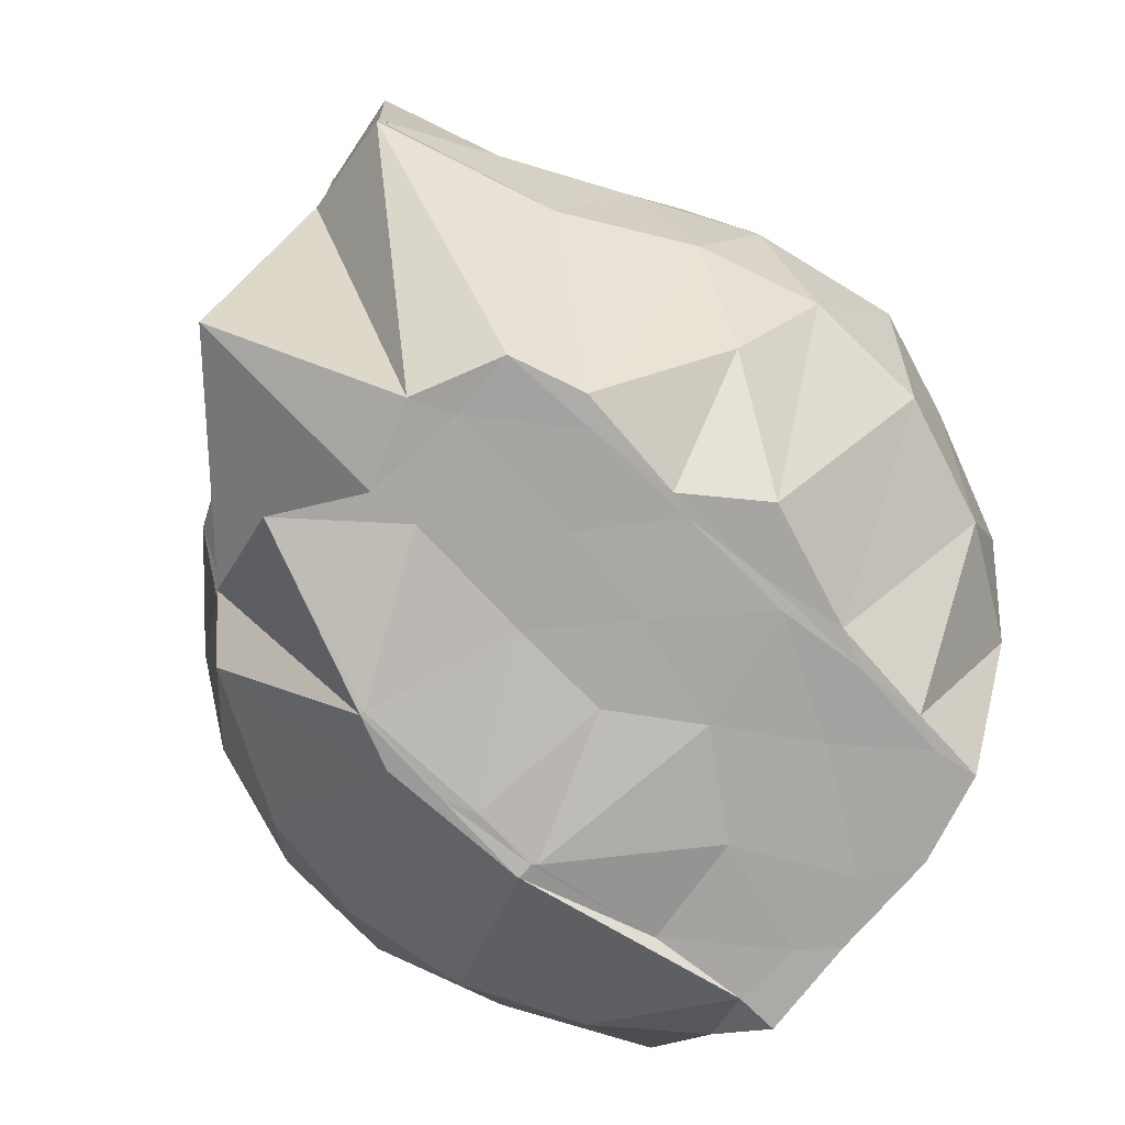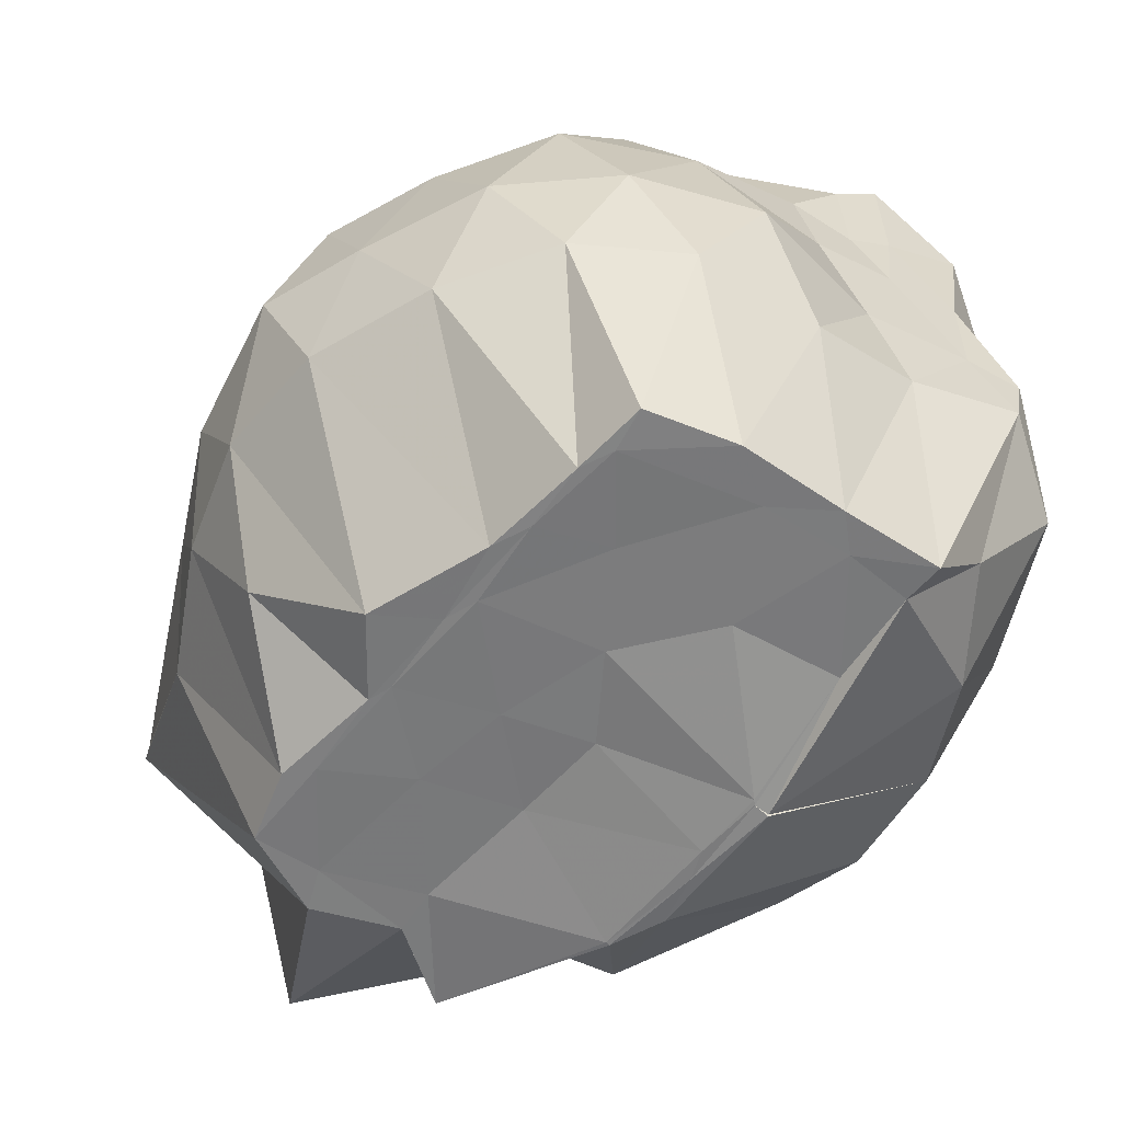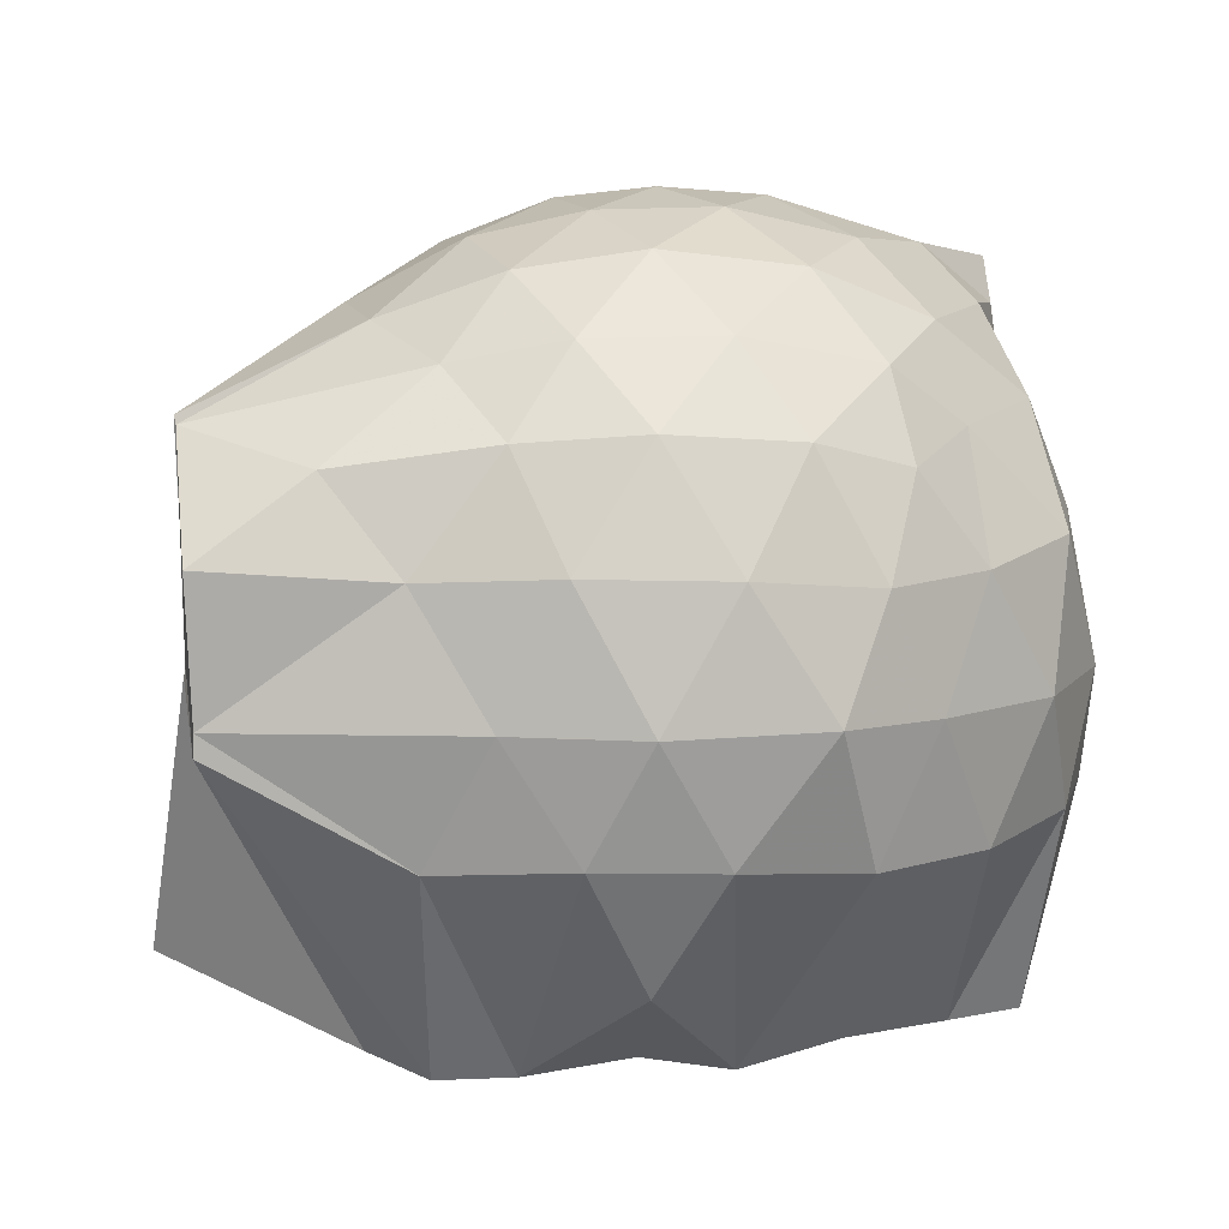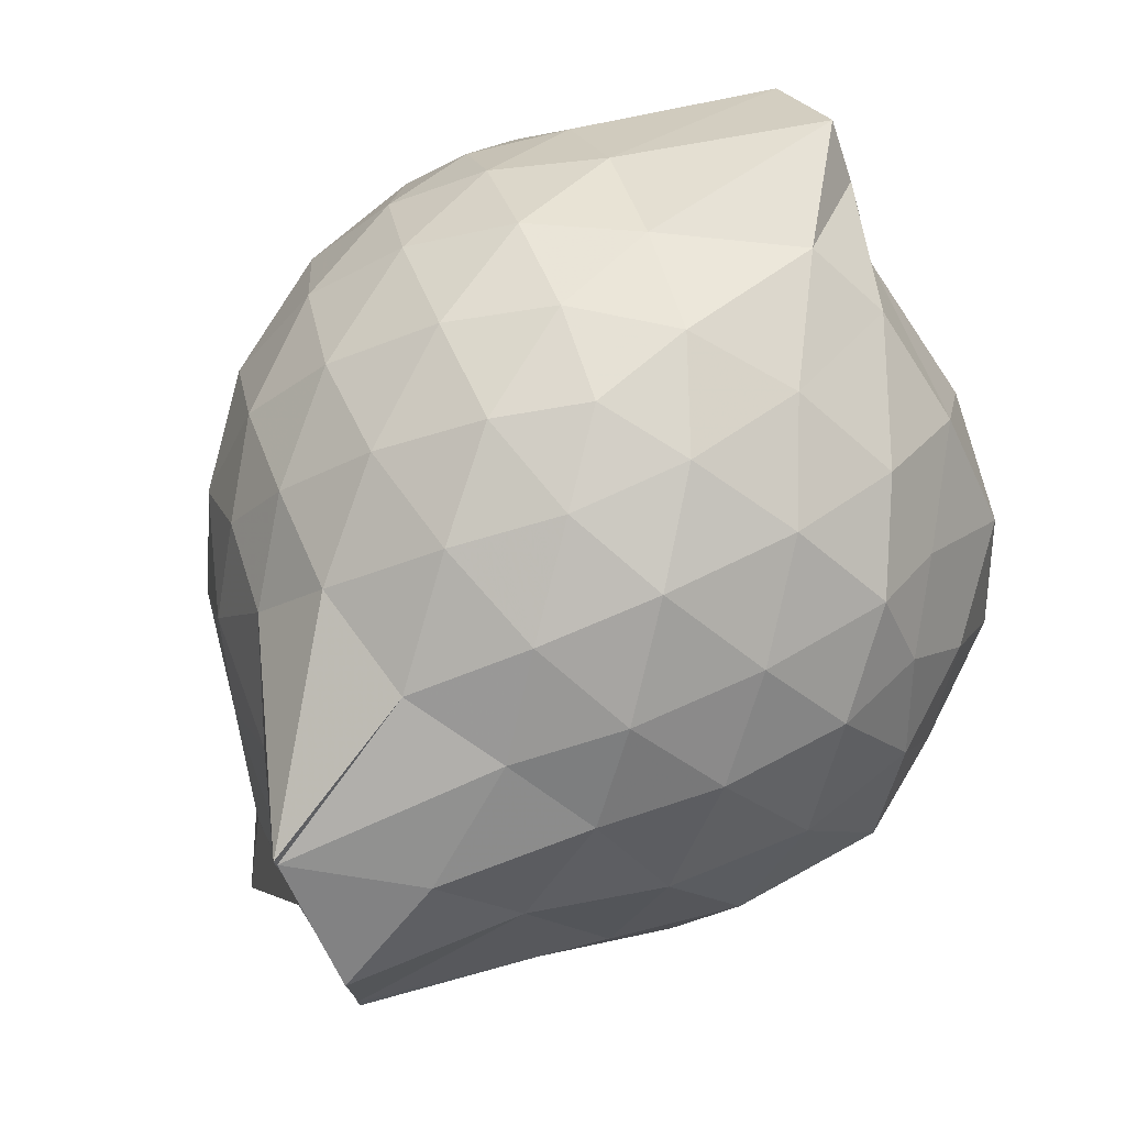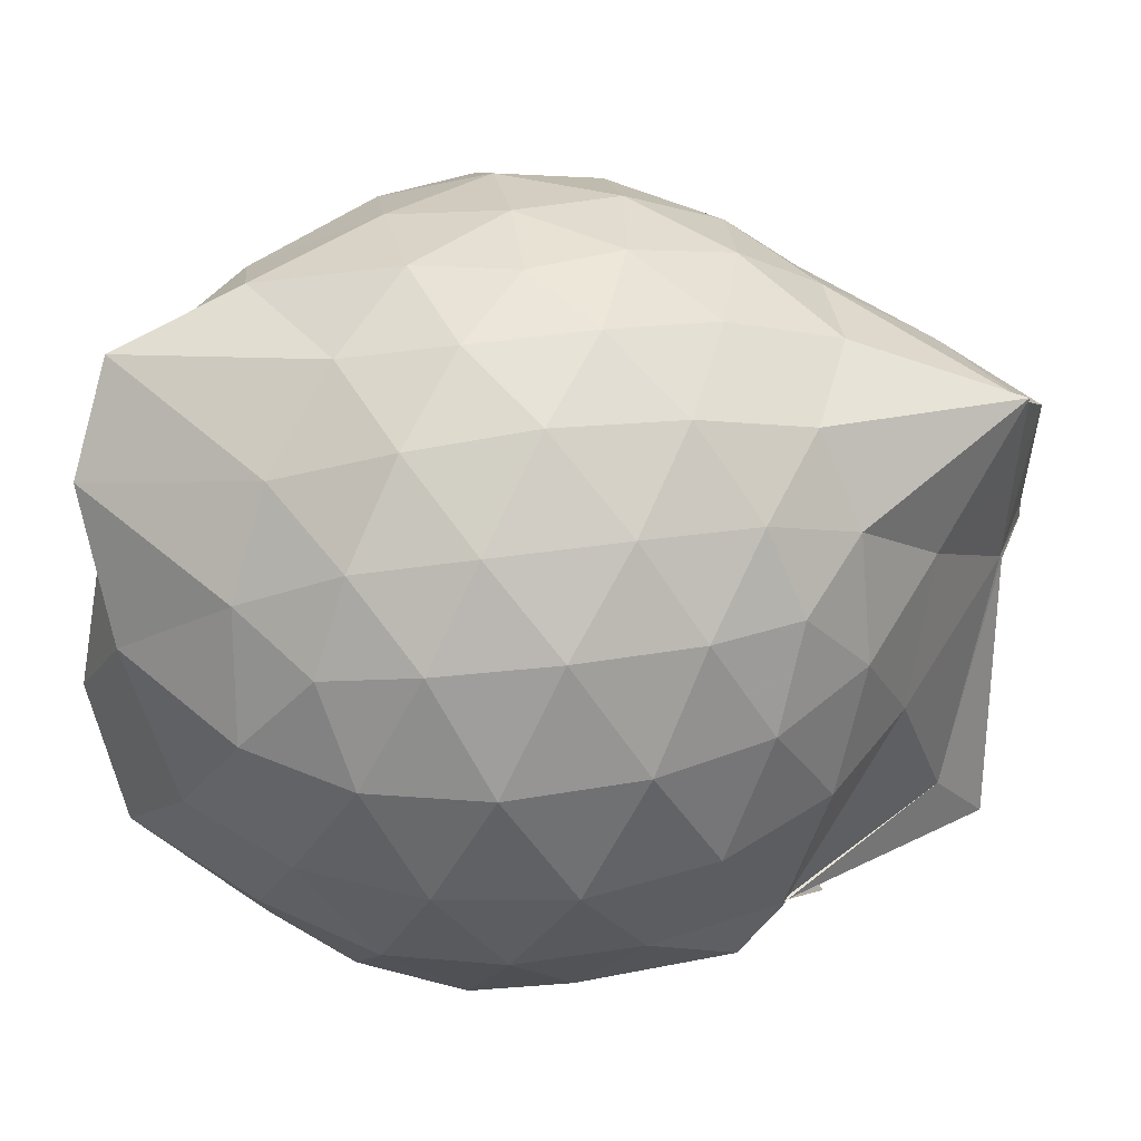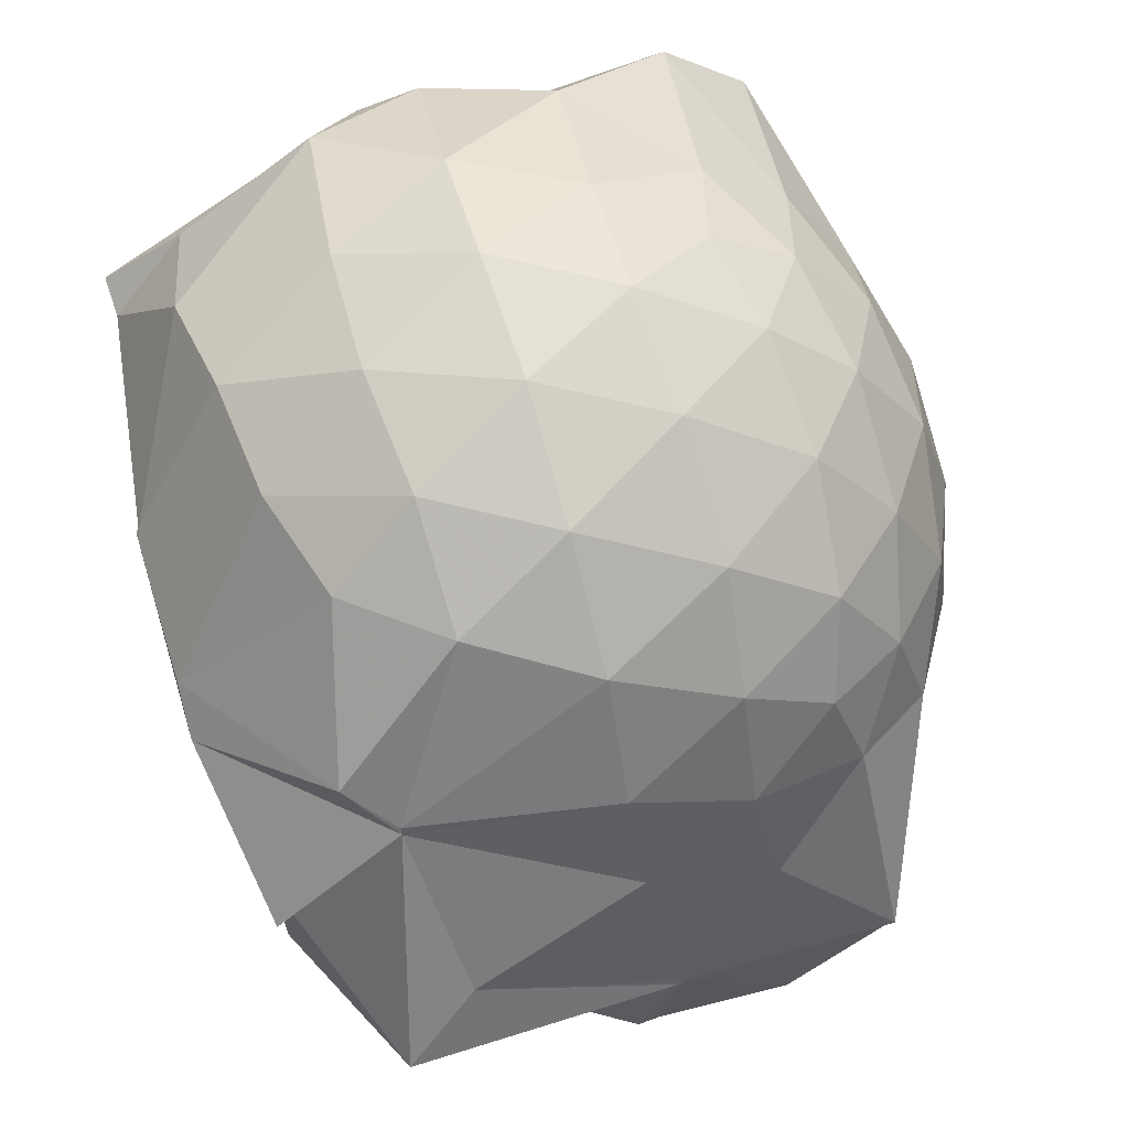
<metadata>
{"format":"obj","ext":"obj","renderer":"f3d","projection":"perspective","resolution":1024,"background":"white","views":[{"elev":-74.5,"azim":-43.6,"up":"+Z"},{"elev":-57.8,"azim":51.2,"up":"+Z"},{"elev":12.5,"azim":-19.3,"up":"+Z"},{"elev":73.2,"azim":-40.7,"up":"+Z"},{"elev":47.2,"azim":-169.7,"up":"+Z"},{"elev":73.9,"azim":-106.1,"up":"+Y"}]}
</metadata>
<code>
v -2.411 -0.341 0.2824
v -2.397 -0.3451 -1.439
v -1.592 -0.2293 -0.2323
v -1.562 -0.1279 -0.181
v -1.528 0.05899 -0.0973
v -1.927 0.2989 -0.1414
v -2.126 0.4218 -0.1915
v -2.352 0.4197 -0.136
v -2.627 0.3582 -0.1104
v -2.894 0.2374 -0.1331
v -3.072 0.08606 -0.1879
v -3.158 -0.1237 -0.1295
v -3.468 -0.5627 -0.107
v -3.466 -0.5688 -0.125
v -3.252 -0.8036 -0.1866
v -2.919 -0.9357 -0.1356
v -2.664 -1.046 -0.114
v -2.38 -1.109 -0.1349
v -2.16 -1.093 -0.1974
v -1.988 -0.9515 -0.1465
v -1.757 -0.7586 -0.1292
v -1.624 -0.3692 -0.1727
v -1.564 -0.1518 -0.3802
v -1.532 0.01808 -0.3863
v -1.645 0.2543 -0.3781
v -1.96 0.4542 -0.3957
v -2.228 0.531 -0.3899
v -2.515 0.5189 -0.3693
v -2.813 0.412 -0.3604
v -3.042 0.2402 -0.3854
v -3.207 0.00127 -0.3968
v -3.318 -0.3059 -0.3543
v -3.465 -0.5678 -0.3188
v -3.509 -0.8143 -0.3578
v -3.121 -0.9404 -0.3843
v -2.852 -1.1 -0.3636
v -2.546 -1.202 -0.369
v -2.262 -1.211 -0.3999
v -2.01 -1.114 -0.4002
v -1.759 -0.9545 -0.3749
v -1.619 -0.6764 -0.3761
v -1.598 -0.3375 -0.3864
v -1.53 0.01452 -0.6254
v -1.5 0.139 -0.6562
v -1.802 0.4084 -0.6679
v -2.076 0.5383 -0.6654
v -2.379 0.5776 -0.6531
v -2.685 0.5214 -0.6529
v -2.959 0.3706 -0.6523
v -3.165 0.1423 -0.6658
v -3.293 -0.1172 -0.6578
v -3.461 -0.5633 -0.6063
v -3.462 -0.5685 -0.6016
v -3.498 -0.8107 -0.6691
v -2.988 -1.069 -0.6557
v -2.719 -1.204 -0.6552
v -2.382 -1.276 -0.6468
v -2.138 -1.196 -0.6632
v -1.846 -1.076 -0.6721
v -1.64 -0.8624 -0.6729
v -1.525 -0.5819 -0.6729
v -1.575 -0.2427 -0.6509
v -1.501 0.1095 -0.7987
v -1.619 0.2865 -0.9225
v -1.953 0.4357 -0.9519
v -2.247 0.5254 -0.956
v -2.531 0.5218 -0.9257
v -2.813 0.4235 -0.9197
v -3.079 0.1077 -1.127
v -3.09 0.08163 -1.127
v -3.392 -0.2551 -1.068
v -3.466 -0.5667 -0.6184
v -3.501 -0.8118 -0.7183
v -3.107 -0.9611 -0.9433
v -2.832 -1.115 -0.9202
v -2.565 -1.201 -0.9247
v -2.277 -1.202 -0.9537
v -1.988 -1.101 -0.9628
v -1.745 -0.9494 -0.9448
v -1.594 -0.7234 -0.9473
v -1.564 -0.4241 -0.9474
v -1.563 -0.1549 -0.8717
v -1.662 0.06878 -1.247
v -1.888 0.2231 -1.293
v -2.136 0.3585 -1.248
v -2.409 0.4101 -1.216
v -2.649 0.4012 -1.136
v -2.99 0.1915 -1.227
v -3.09 0.09421 -1.128
v -3.089 0.09299 -1.128
v -3.503 -0.336 -1.246
v -3.115 -0.5481 -1.438
v -3.031 -0.7459 -1.44
v -2.864 -0.7974 -1.436
v -2.674 -1.043 -1.214
v -2.439 -0.8985 -1.437
v -2.161 -0.8041 -1.437
v -1.916 -0.7814 -1.436
v -1.741 -0.7692 -1.433
v -1.682 -0.5673 -1.436
v -1.669 -0.3166 -1.433
v -1.647 -0.08659 -1.438
v -1.593 -0.2428 0.001312
v -1.562 -0.1365 0.09304
v -1.967 0.1229 0.04964
v -2.17 0.2934 -0.008491
v -2.436 0.2534 0.04728
v -2.729 0.1528 0.051
v -2.971 0.0164 -0.003896
v -3.045 -0.2242 0.05511
v -3.066 -0.5043 0.05207
v -2.992 -0.7382 -0.00871
v -2.759 -0.8524 0.04333
v -2.471 -0.9404 0.04819
v -2.171 -0.9849 -0.01471
v -1.987 -0.7945 0.0428
v -1.758 -0.5185 0.0361
v -1.813 -0.343 0.1489
v -2.062 -0.1045 0.1911
v -2.243 0.09832 0.1553
v -2.521 0.02034 0.1957
v -2.799 -0.09239 0.1605
v -2.823 -0.3567 0.1926
v -2.816 -0.6213 0.152
v -2.555 -0.7142 0.1932
v -2.254 -0.7845 0.1552
v -2.06 -0.569 0.187
v -2.165 -0.3374 0.2583
v -2.321 -0.1287 0.2506
v -2.594 -0.2204 0.2553
v -2.601 -0.4766 0.2503
v -2.341 -0.5514 0.2554
v -1.744 -0.08664 -1.434
v -2.28 0.01533 -1.499
v -2.282 0.01452 -1.505
v -2.631 0.03013 -1.499
v -2.75 -0.02086 -1.503
v -3.157 -0.1744 -1.437
v -3.037 -0.358 -1.436
v -3.021 -0.5889 -1.434
v -2.808 -0.7506 -1.438
v -2.603 -0.7704 -1.436
v -2.353 -0.7698 -1.435
v -2.073 -0.7695 -1.439
v -1.841 -0.7498 -1.437
v -1.76 -0.4482 -1.434
v -1.738 -0.2418 -1.434
v -1.967 -0.06353 -1.434
v -2.281 -0.02213 -1.499
v -2.508 -0.00204 -1.504
v -2.749 -0.03071 -1.503
v -2.928 -0.3707 -1.435
v -2.697 -0.5689 -1.436
v -2.548 -0.7529 -1.436
v -2.275 -0.7454 -1.438
v -2.012 -0.6078 -1.433
v -2.003 -0.3169 -1.439
v -2.272 -0.03151 -1.498
v -2.437 -0.03072 -1.503
v -2.625 -0.3523 -1.434
v -2.463 -0.5399 -1.437
v -2.212 -0.4727 -1.437
f 3 23 4
f 4 23 24
f 4 24 5
f 5 24 25
f 5 25 6
f 6 25 26
f 6 26 7
f 7 26 27
f 7 27 8
f 8 27 28
f 8 28 9
f 9 28 29
f 9 29 10
f 10 29 30
f 10 30 11
f 11 30 31
f 11 31 12
f 12 31 32
f 12 32 13
f 13 32 33
f 13 33 14
f 14 33 34
f 14 34 15
f 15 34 35
f 15 35 16
f 16 35 36
f 16 36 17
f 17 36 37
f 17 37 18
f 18 37 38
f 18 38 19
f 19 38 39
f 19 39 20
f 20 39 40
f 20 40 21
f 21 40 41
f 21 41 22
f 22 41 42
f 22 42 3
f 3 42 23
f 23 43 24
f 24 43 44
f 24 44 25
f 25 44 45
f 25 45 26
f 26 45 46
f 26 46 27
f 27 46 47
f 27 47 28
f 28 47 48
f 28 48 29
f 29 48 49
f 29 49 30
f 30 49 50
f 30 50 31
f 31 50 51
f 31 51 32
f 32 51 52
f 32 52 33
f 33 52 53
f 33 53 34
f 34 53 54
f 34 54 35
f 35 54 55
f 35 55 36
f 36 55 56
f 36 56 37
f 37 56 57
f 37 57 38
f 38 57 58
f 38 58 39
f 39 58 59
f 39 59 40
f 40 59 60
f 40 60 41
f 41 60 61
f 41 61 42
f 42 61 62
f 42 62 23
f 23 62 43
f 43 63 44
f 44 63 64
f 44 64 45
f 45 64 65
f 45 65 46
f 46 65 66
f 46 66 47
f 47 66 67
f 47 67 48
f 48 67 68
f 48 68 49
f 49 68 69
f 49 69 50
f 50 69 70
f 50 70 51
f 51 70 71
f 51 71 52
f 52 71 72
f 52 72 53
f 53 72 73
f 53 73 54
f 54 73 74
f 54 74 55
f 55 74 75
f 55 75 56
f 56 75 76
f 56 76 57
f 57 76 77
f 57 77 58
f 58 77 78
f 58 78 59
f 59 78 79
f 59 79 60
f 60 79 80
f 60 80 61
f 61 80 81
f 61 81 62
f 62 81 82
f 62 82 43
f 43 82 63
f 63 83 64
f 64 83 84
f 64 84 65
f 65 84 85
f 65 85 66
f 66 85 86
f 66 86 67
f 67 86 87
f 67 87 68
f 68 87 88
f 68 88 69
f 69 88 89
f 69 89 70
f 70 89 90
f 70 90 71
f 71 90 91
f 71 91 72
f 72 91 92
f 72 92 73
f 73 92 93
f 73 93 74
f 74 93 94
f 74 94 75
f 75 94 95
f 75 95 76
f 76 95 96
f 76 96 77
f 77 96 97
f 77 97 78
f 78 97 98
f 78 98 79
f 79 98 99
f 79 99 80
f 80 99 100
f 80 100 81
f 81 100 101
f 81 101 82
f 82 101 102
f 82 102 63
f 63 102 83
f 103 104 118
f 104 119 118
f 104 105 119
f 105 120 119
f 105 106 120
f 106 107 120
f 107 121 120
f 107 108 121
f 108 122 121
f 108 109 122
f 109 110 122
f 110 123 122
f 110 111 123
f 111 124 123
f 111 112 124
f 112 113 124
f 113 125 124
f 113 114 125
f 114 126 125
f 114 115 126
f 115 116 126
f 116 127 126
f 116 117 127
f 117 118 127
f 117 103 118
f 118 119 128
f 119 129 128
f 119 120 129
f 120 121 129
f 121 130 129
f 121 122 130
f 122 123 130
f 123 131 130
f 123 124 131
f 124 125 131
f 125 132 131
f 125 126 132
f 126 127 132
f 127 128 132
f 127 118 128
f 133 148 134
f 134 148 149
f 134 149 135
f 135 149 150
f 135 150 136
f 136 150 137
f 137 150 151
f 137 151 138
f 138 151 152
f 138 152 139
f 139 152 140
f 140 152 153
f 140 153 141
f 141 153 154
f 141 154 142
f 142 154 143
f 143 154 155
f 143 155 144
f 144 155 156
f 144 156 145
f 145 156 146
f 146 156 157
f 146 157 147
f 147 157 148
f 147 148 133
f 148 158 149
f 149 158 159
f 149 159 150
f 150 159 151
f 151 159 160
f 151 160 152
f 152 160 153
f 153 160 161
f 153 161 154
f 154 161 155
f 155 161 162
f 155 162 156
f 156 162 157
f 157 162 158
f 157 158 148
f 3 4 103
f 103 4 104
f 4 5 104
f 104 5 105
f 5 6 105
f 105 6 106
f 6 7 106
f 7 8 106
f 106 8 107
f 8 9 107
f 107 9 108
f 9 10 108
f 108 10 109
f 10 11 109
f 11 12 109
f 109 12 110
f 12 13 110
f 110 13 111
f 13 14 111
f 111 14 112
f 14 15 112
f 15 16 112
f 112 16 113
f 16 17 113
f 113 17 114
f 17 18 114
f 114 18 115
f 18 19 115
f 19 20 115
f 115 20 116
f 20 21 116
f 116 21 117
f 21 22 117
f 117 22 103
f 22 3 103
f 83 133 84
f 84 133 134
f 84 134 85
f 85 134 135
f 85 135 86
f 86 135 136
f 86 136 87
f 87 136 88
f 88 136 137
f 88 137 89
f 89 137 138
f 89 138 90
f 90 138 139
f 90 139 91
f 91 139 92
f 92 139 140
f 92 140 93
f 93 140 141
f 93 141 94
f 94 141 142
f 94 142 95
f 95 142 96
f 96 142 143
f 96 143 97
f 97 143 144
f 97 144 98
f 98 144 145
f 98 145 99
f 99 145 100
f 100 145 146
f 100 146 101
f 101 146 147
f 101 147 102
f 102 147 133
f 102 133 83
f 128 129 1
f 129 130 1
f 130 131 1
f 131 132 1
f 132 128 1
f 159 158 2
f 160 159 2
f 161 160 2
f 162 161 2
f 158 162 2

</code>
